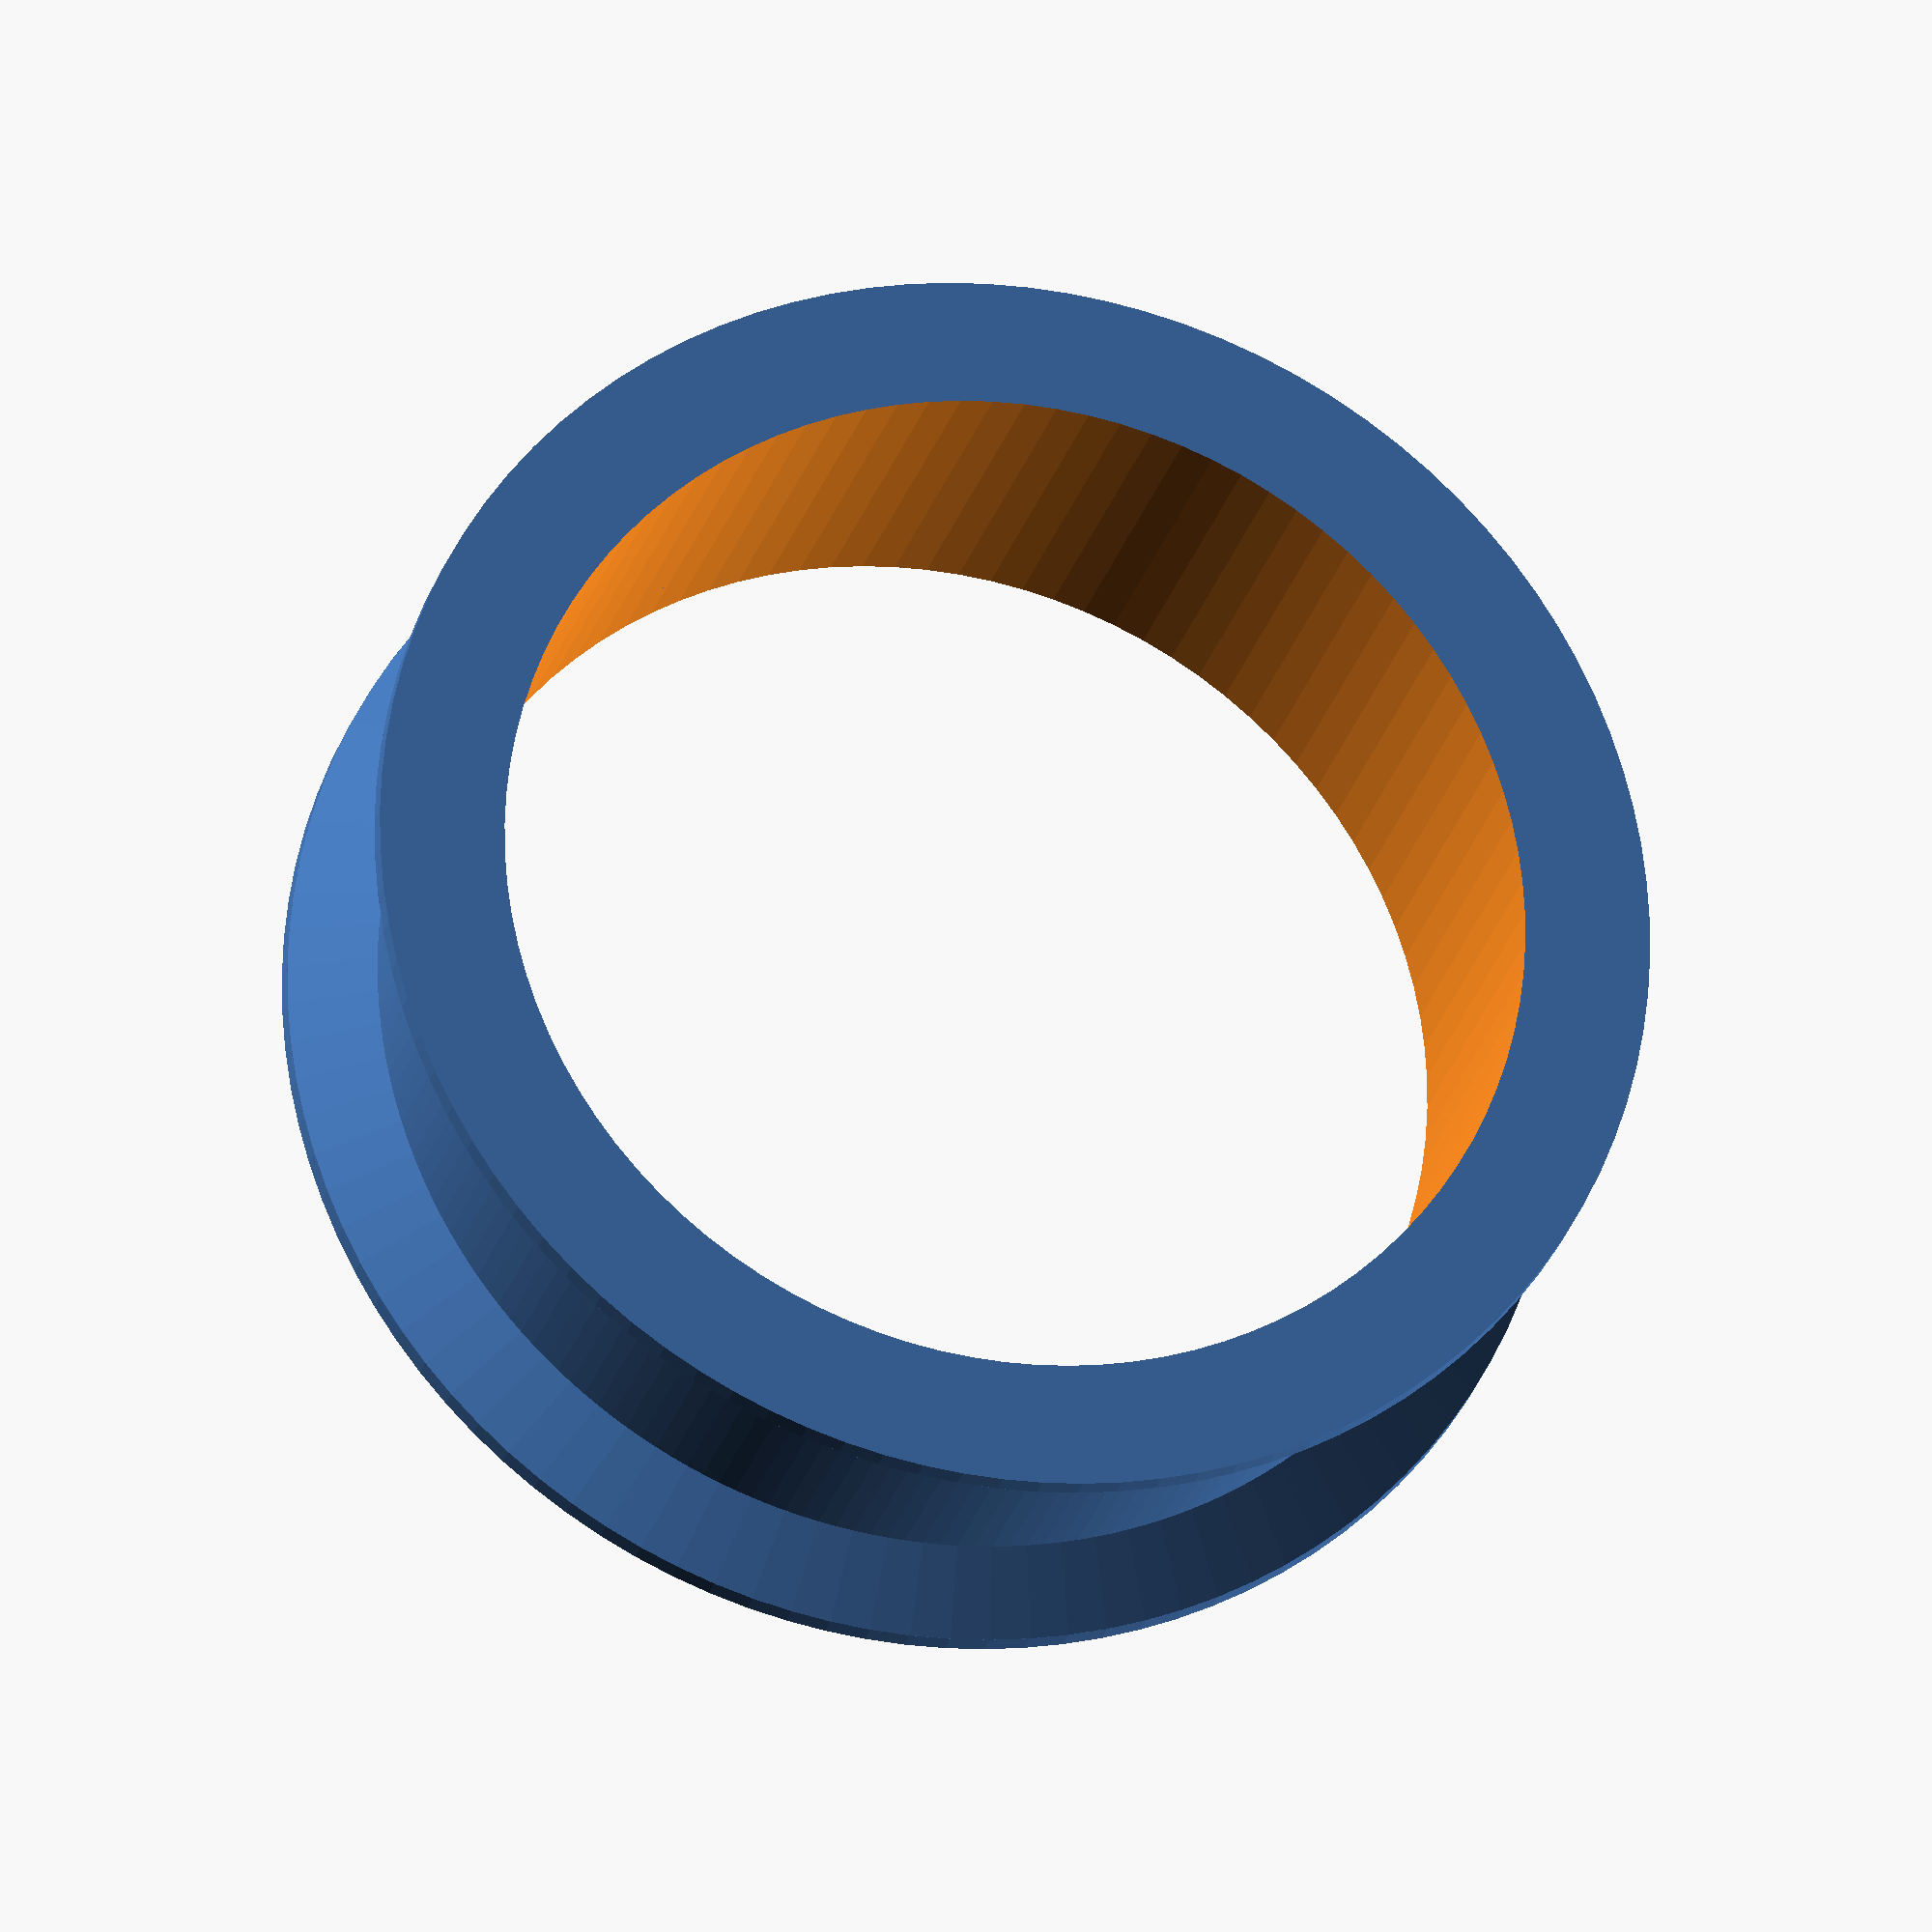
<openscad>
d1=22.5;
ep=1;
d_fla=28;
h_courroie=6;
h_fla=1;
h_pla=0.5;

module poulie(){
	difference(){
		union(){
			cylinder(h = h_pla, r = d_fla/2, $fn=100);
			translate([0,0,h_pla]){cylinder(h = h_fla, r1 = d_fla/2, r2=d1/2+ep, $fn=100);}

			translate([0,0,h_fla+h_pla]){cylinder(h = h_courroie, r = d1/2+ep, $fn=200);}
	
			translate([0,0,h_fla+h_pla+h_courroie]){cylinder(h = h_fla, r1=d1/2+ep, r2 = d_fla/2, $fn=100);}
			translate([0,0,h_fla*2+h_pla+h_courroie]){cylinder(h = h_pla, r = d_fla/2, $fn=100);}
		}

		translate([0,0,-5]){cylinder(h = h_courroie+15, r = d1/2, $fn=100);}
	}
}
poulie();
</openscad>
<views>
elev=203.9 azim=217.1 roll=193.5 proj=o view=solid
</views>
